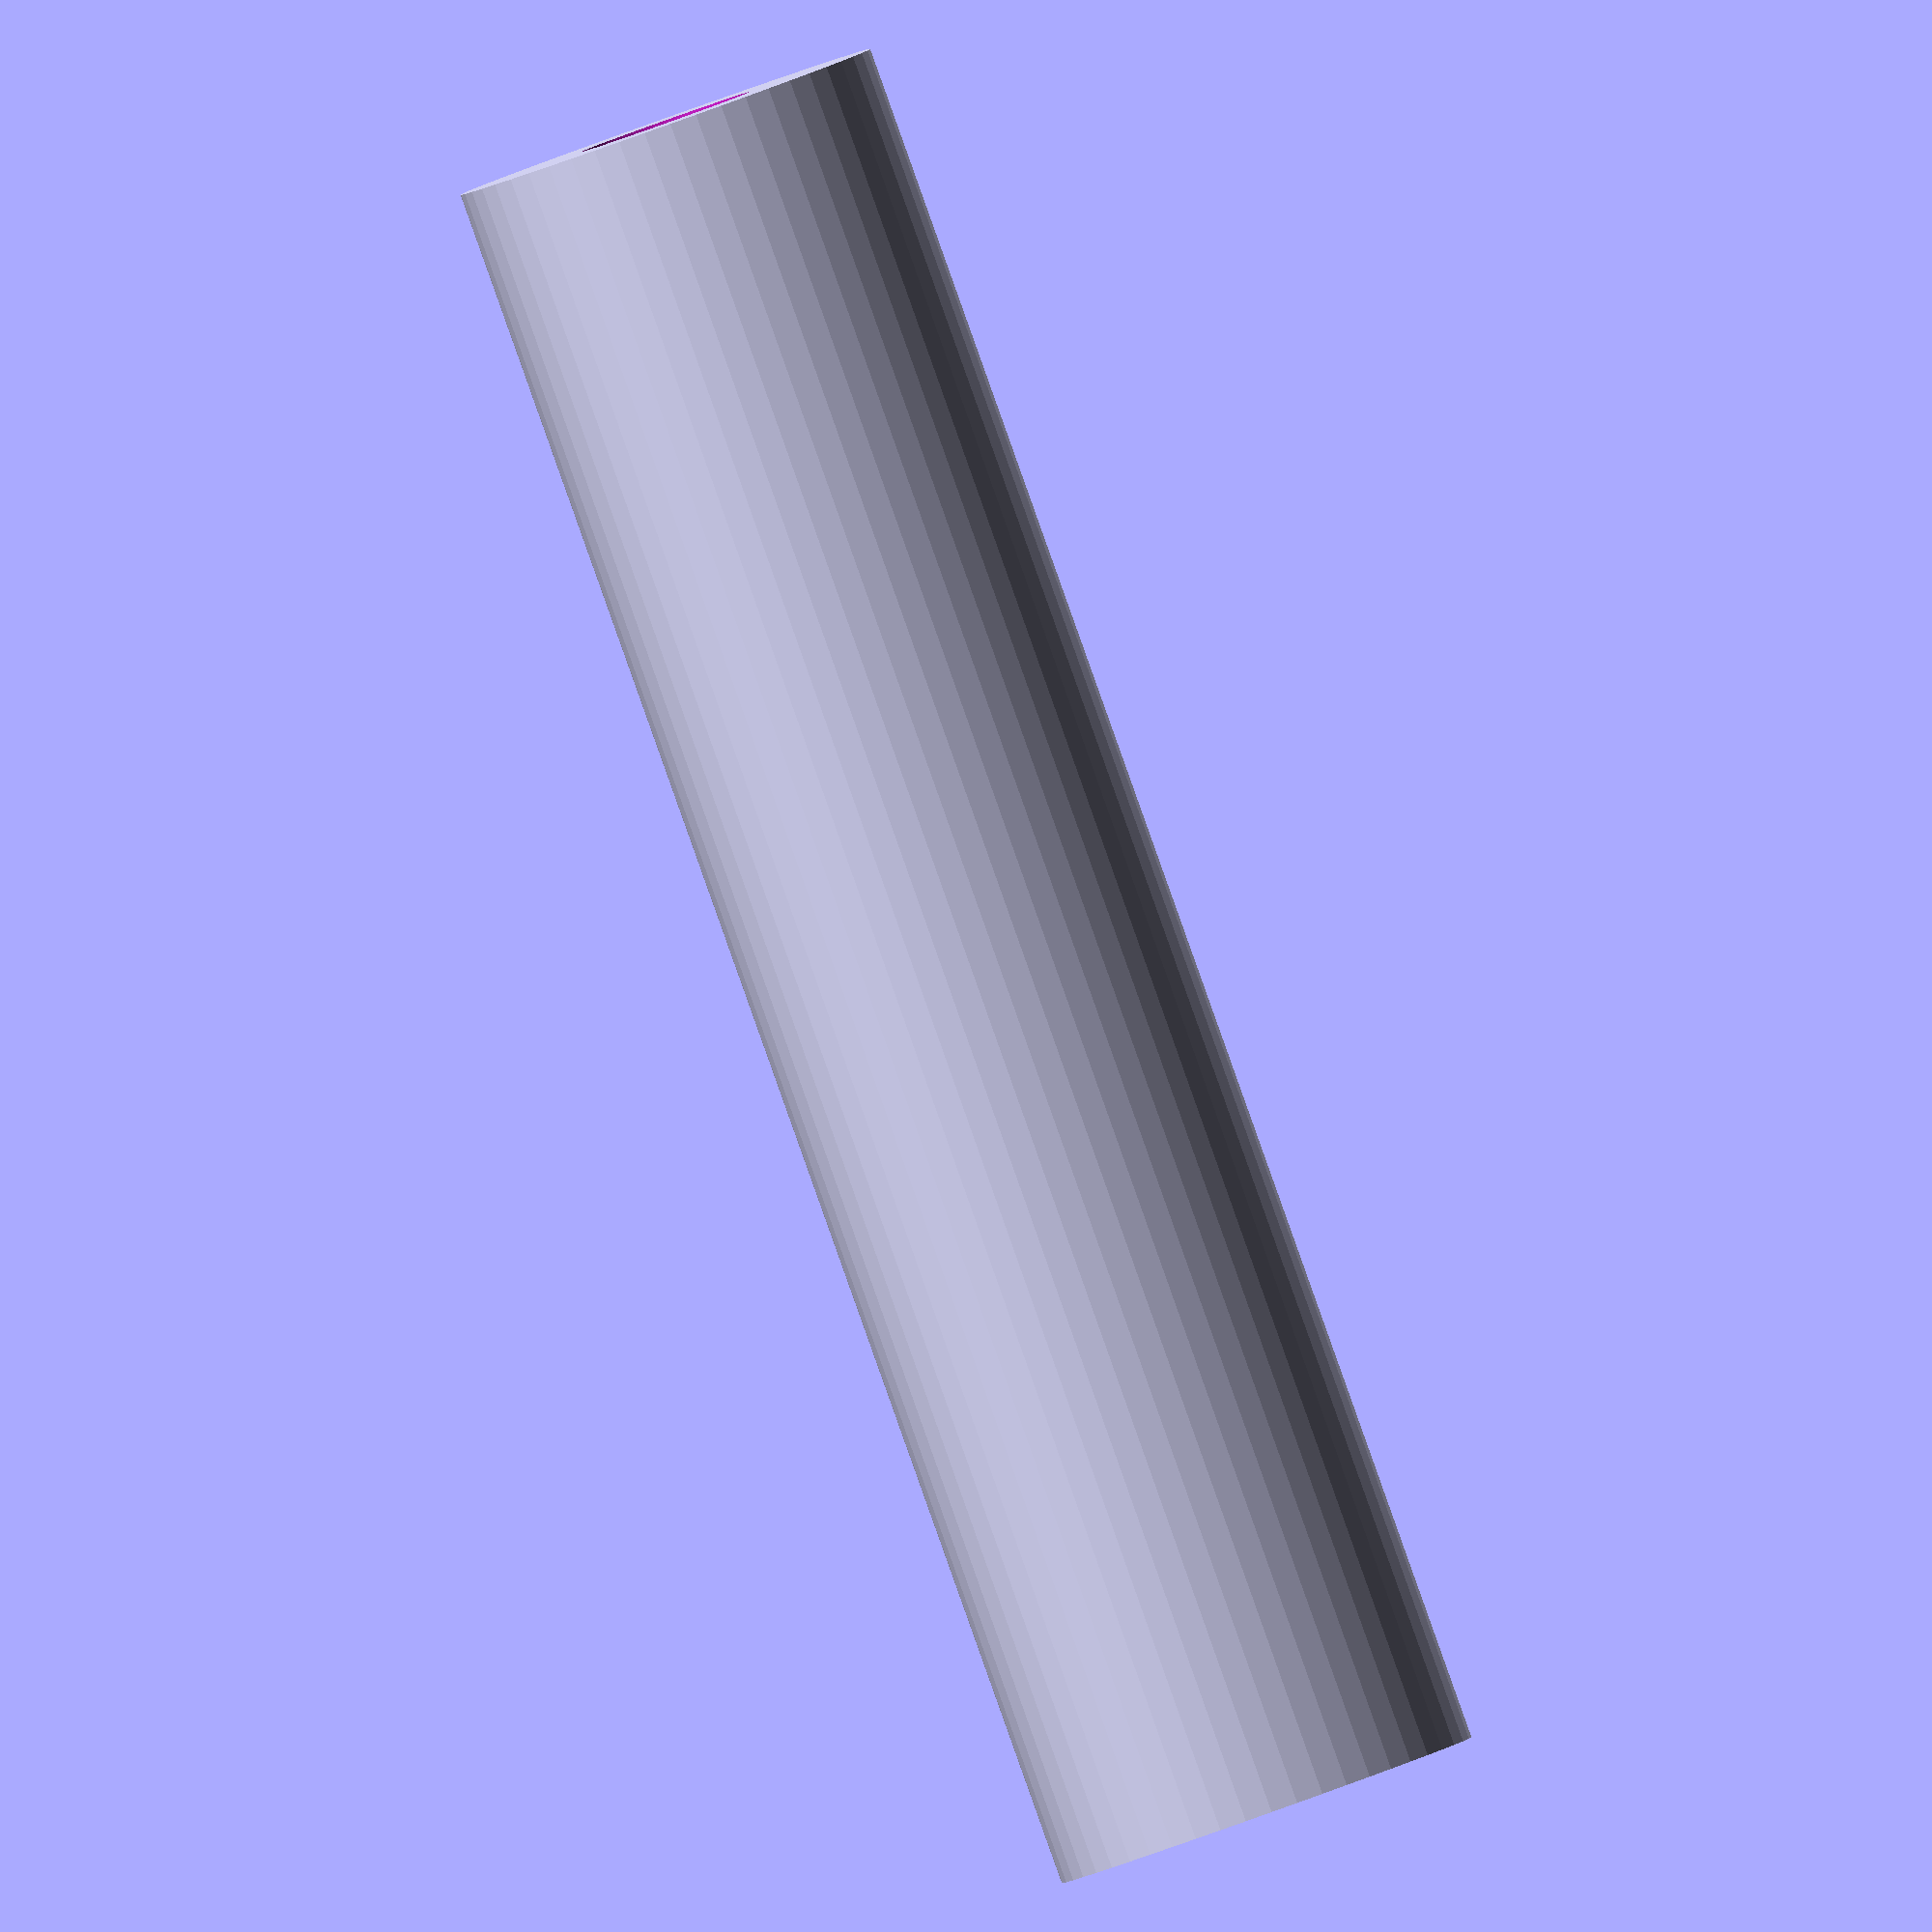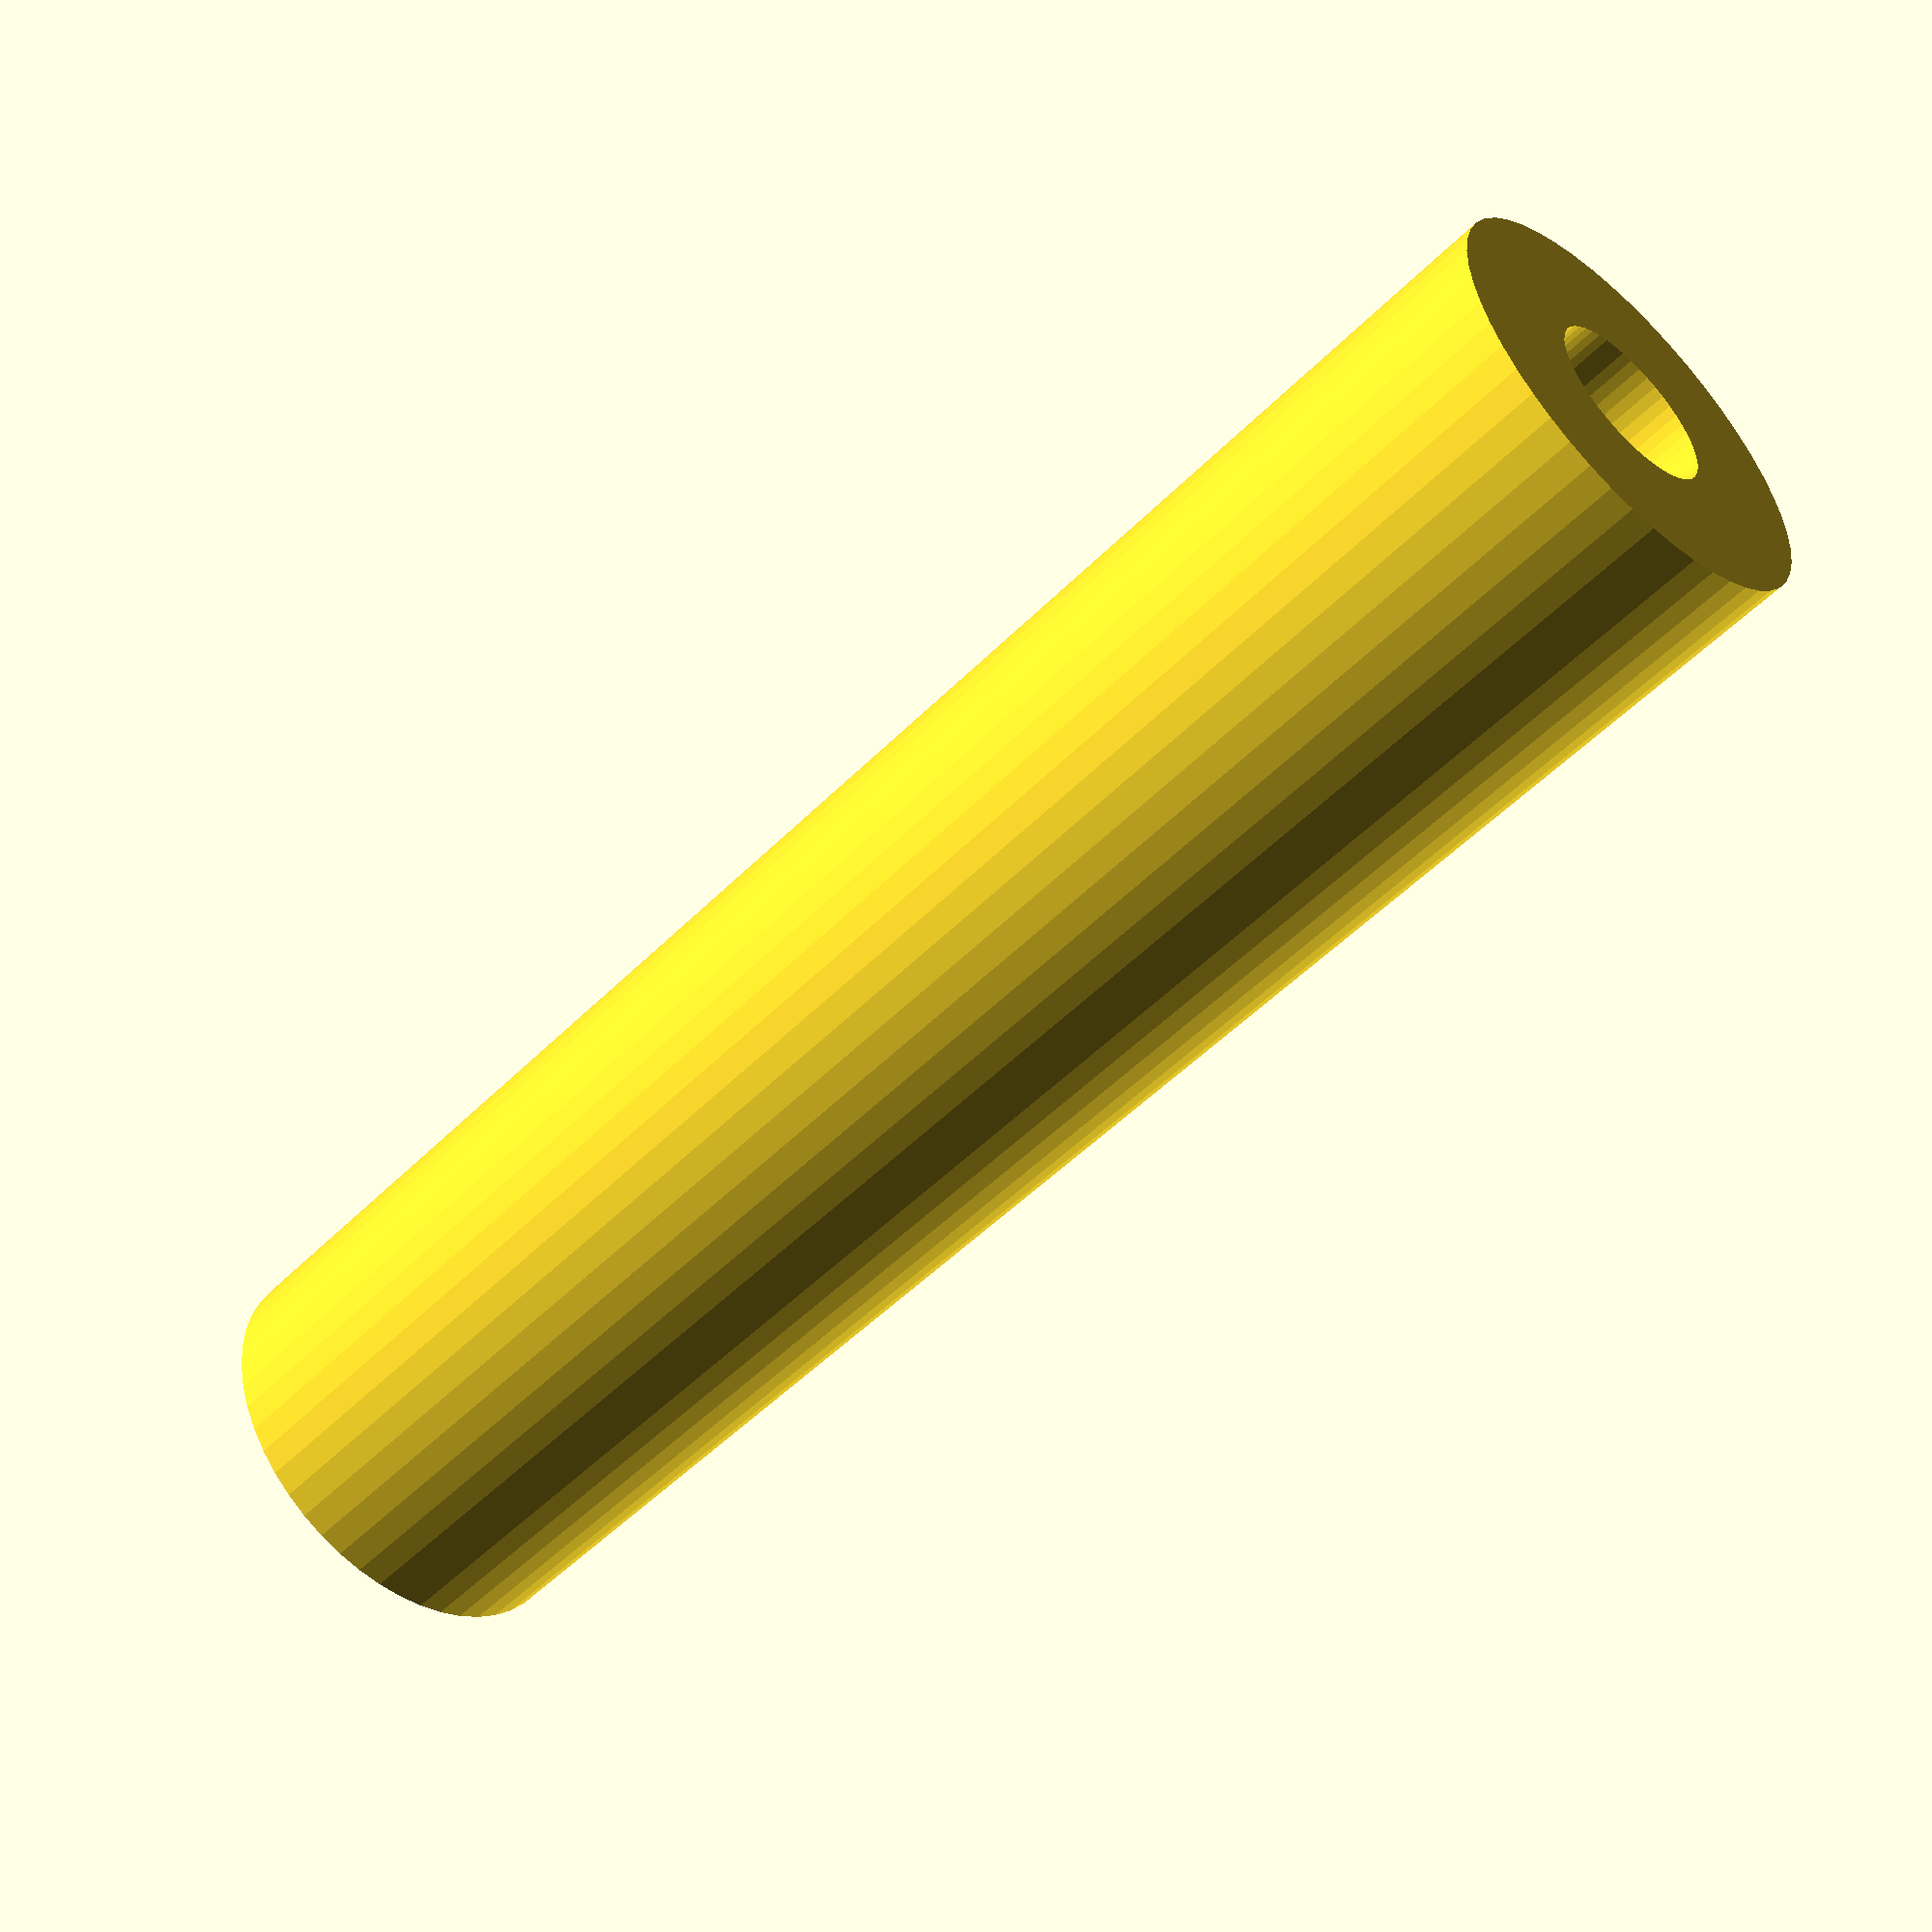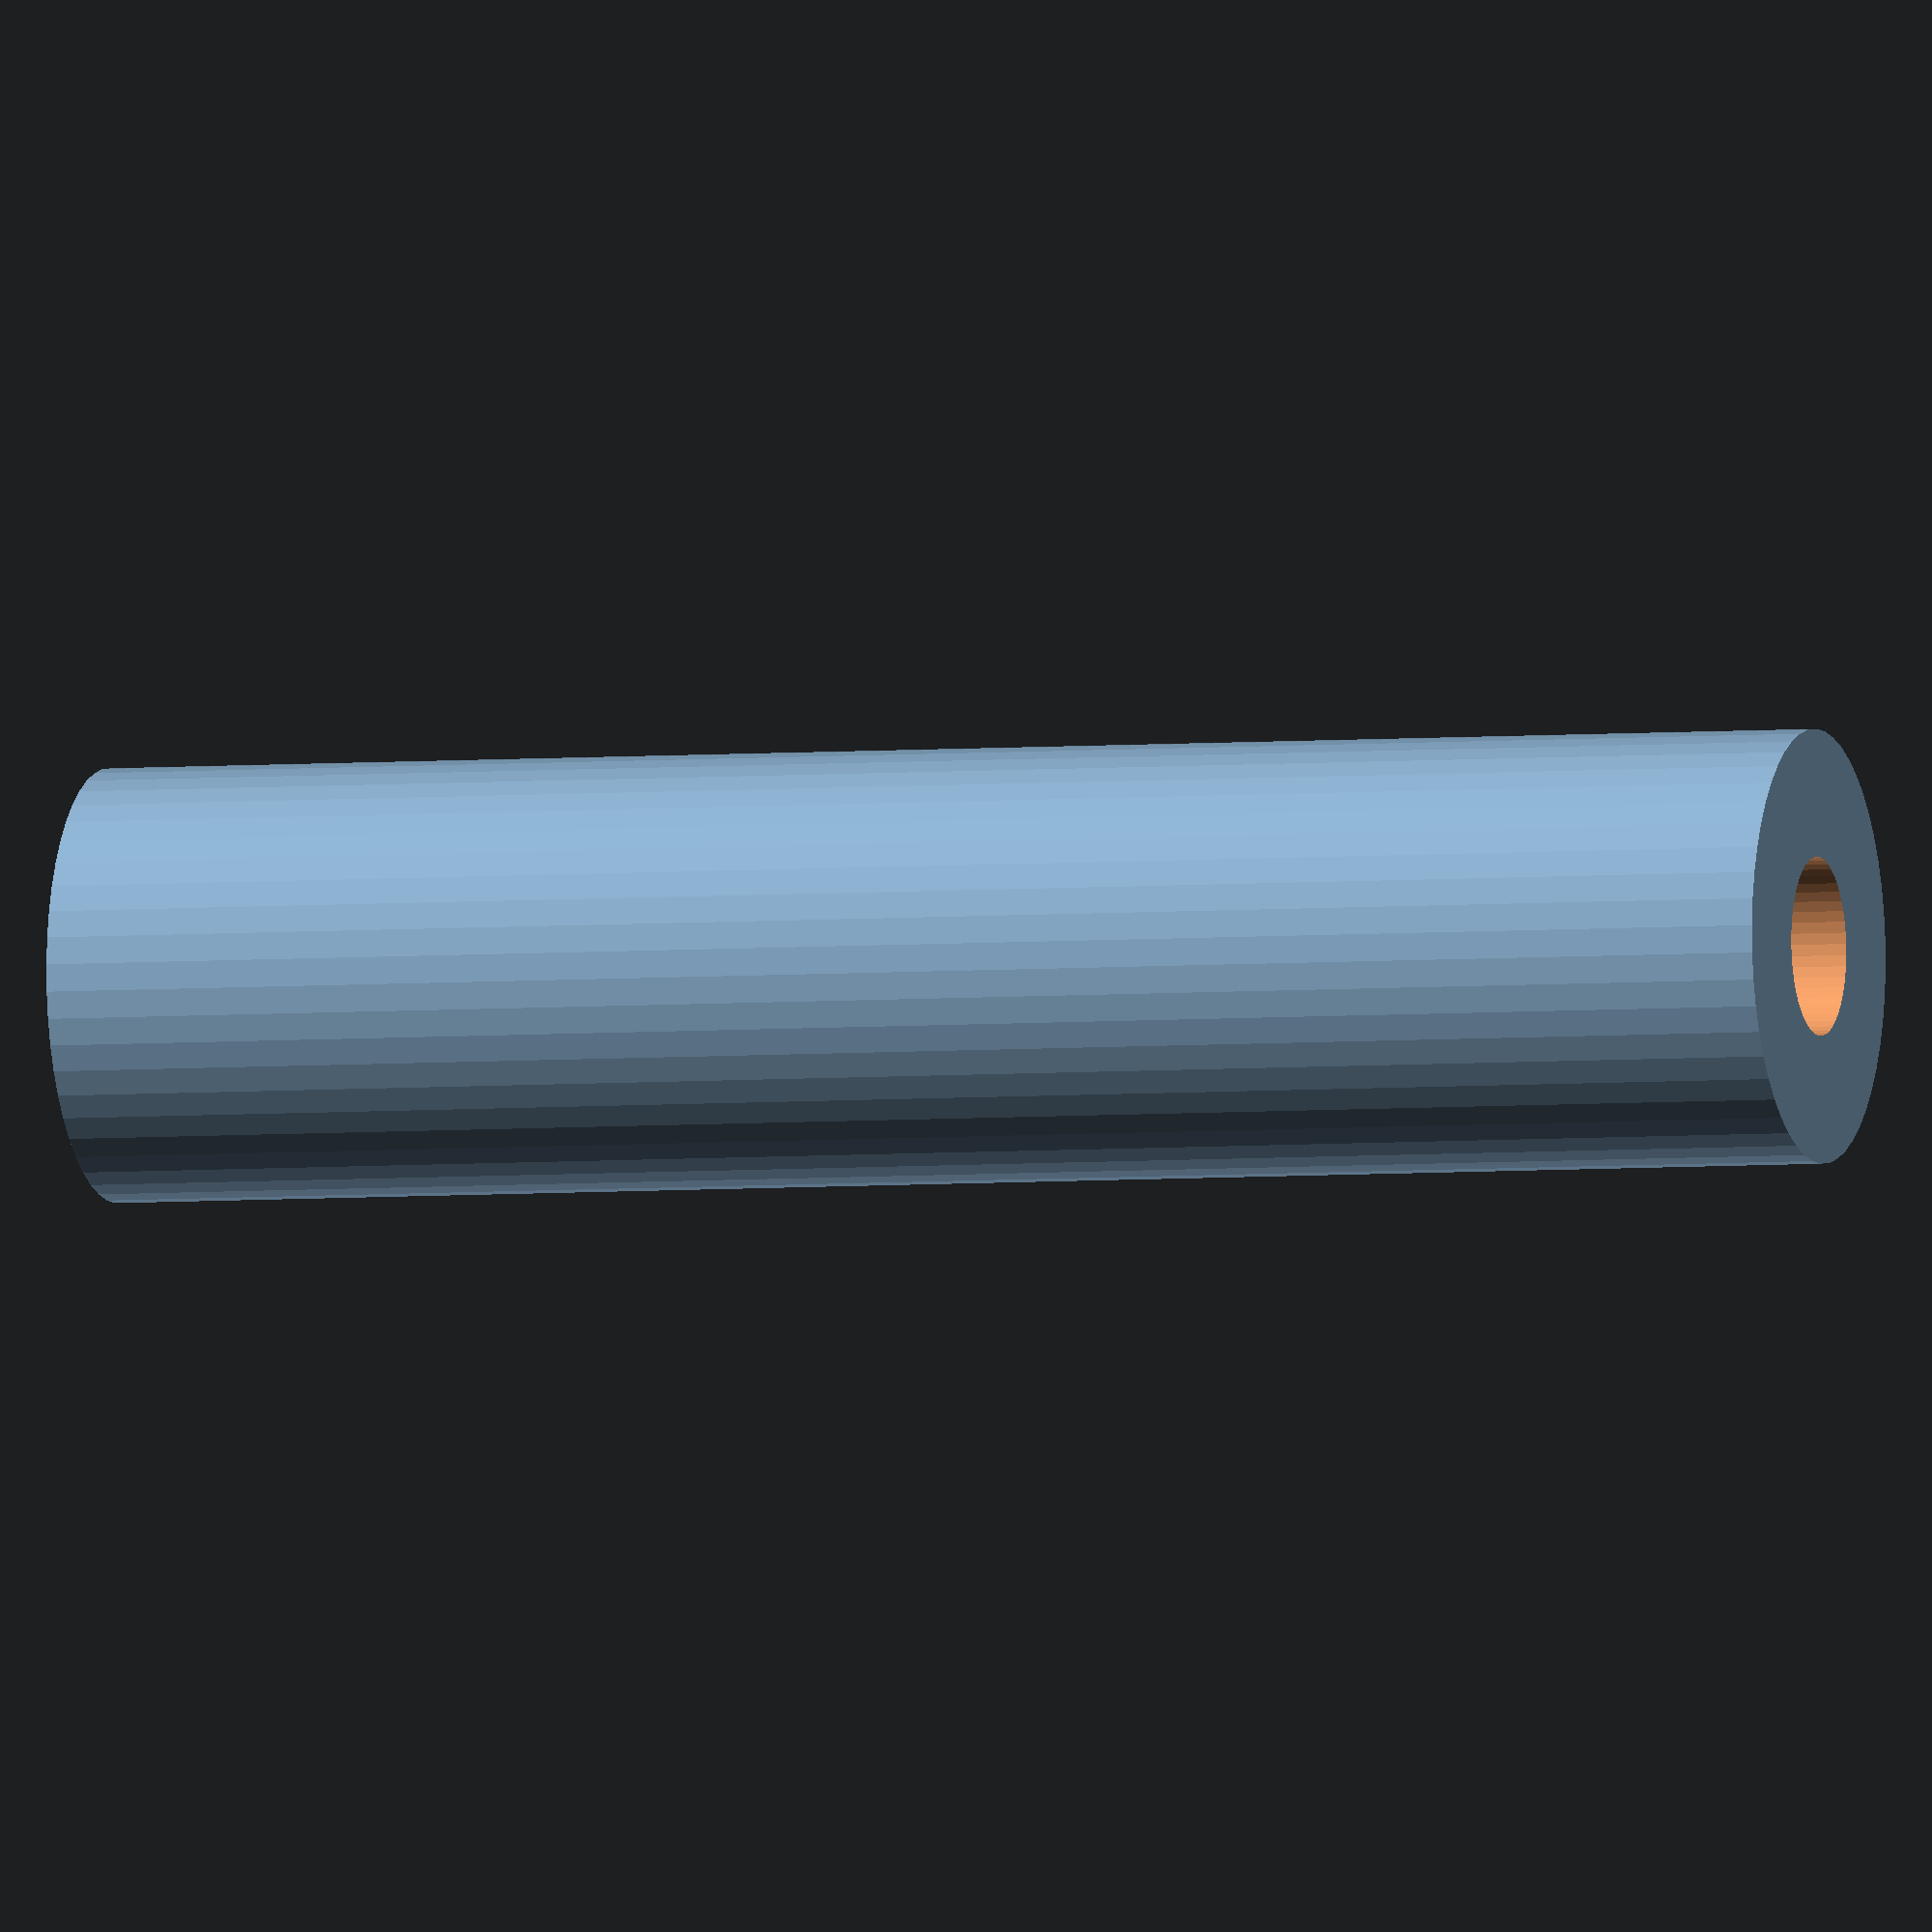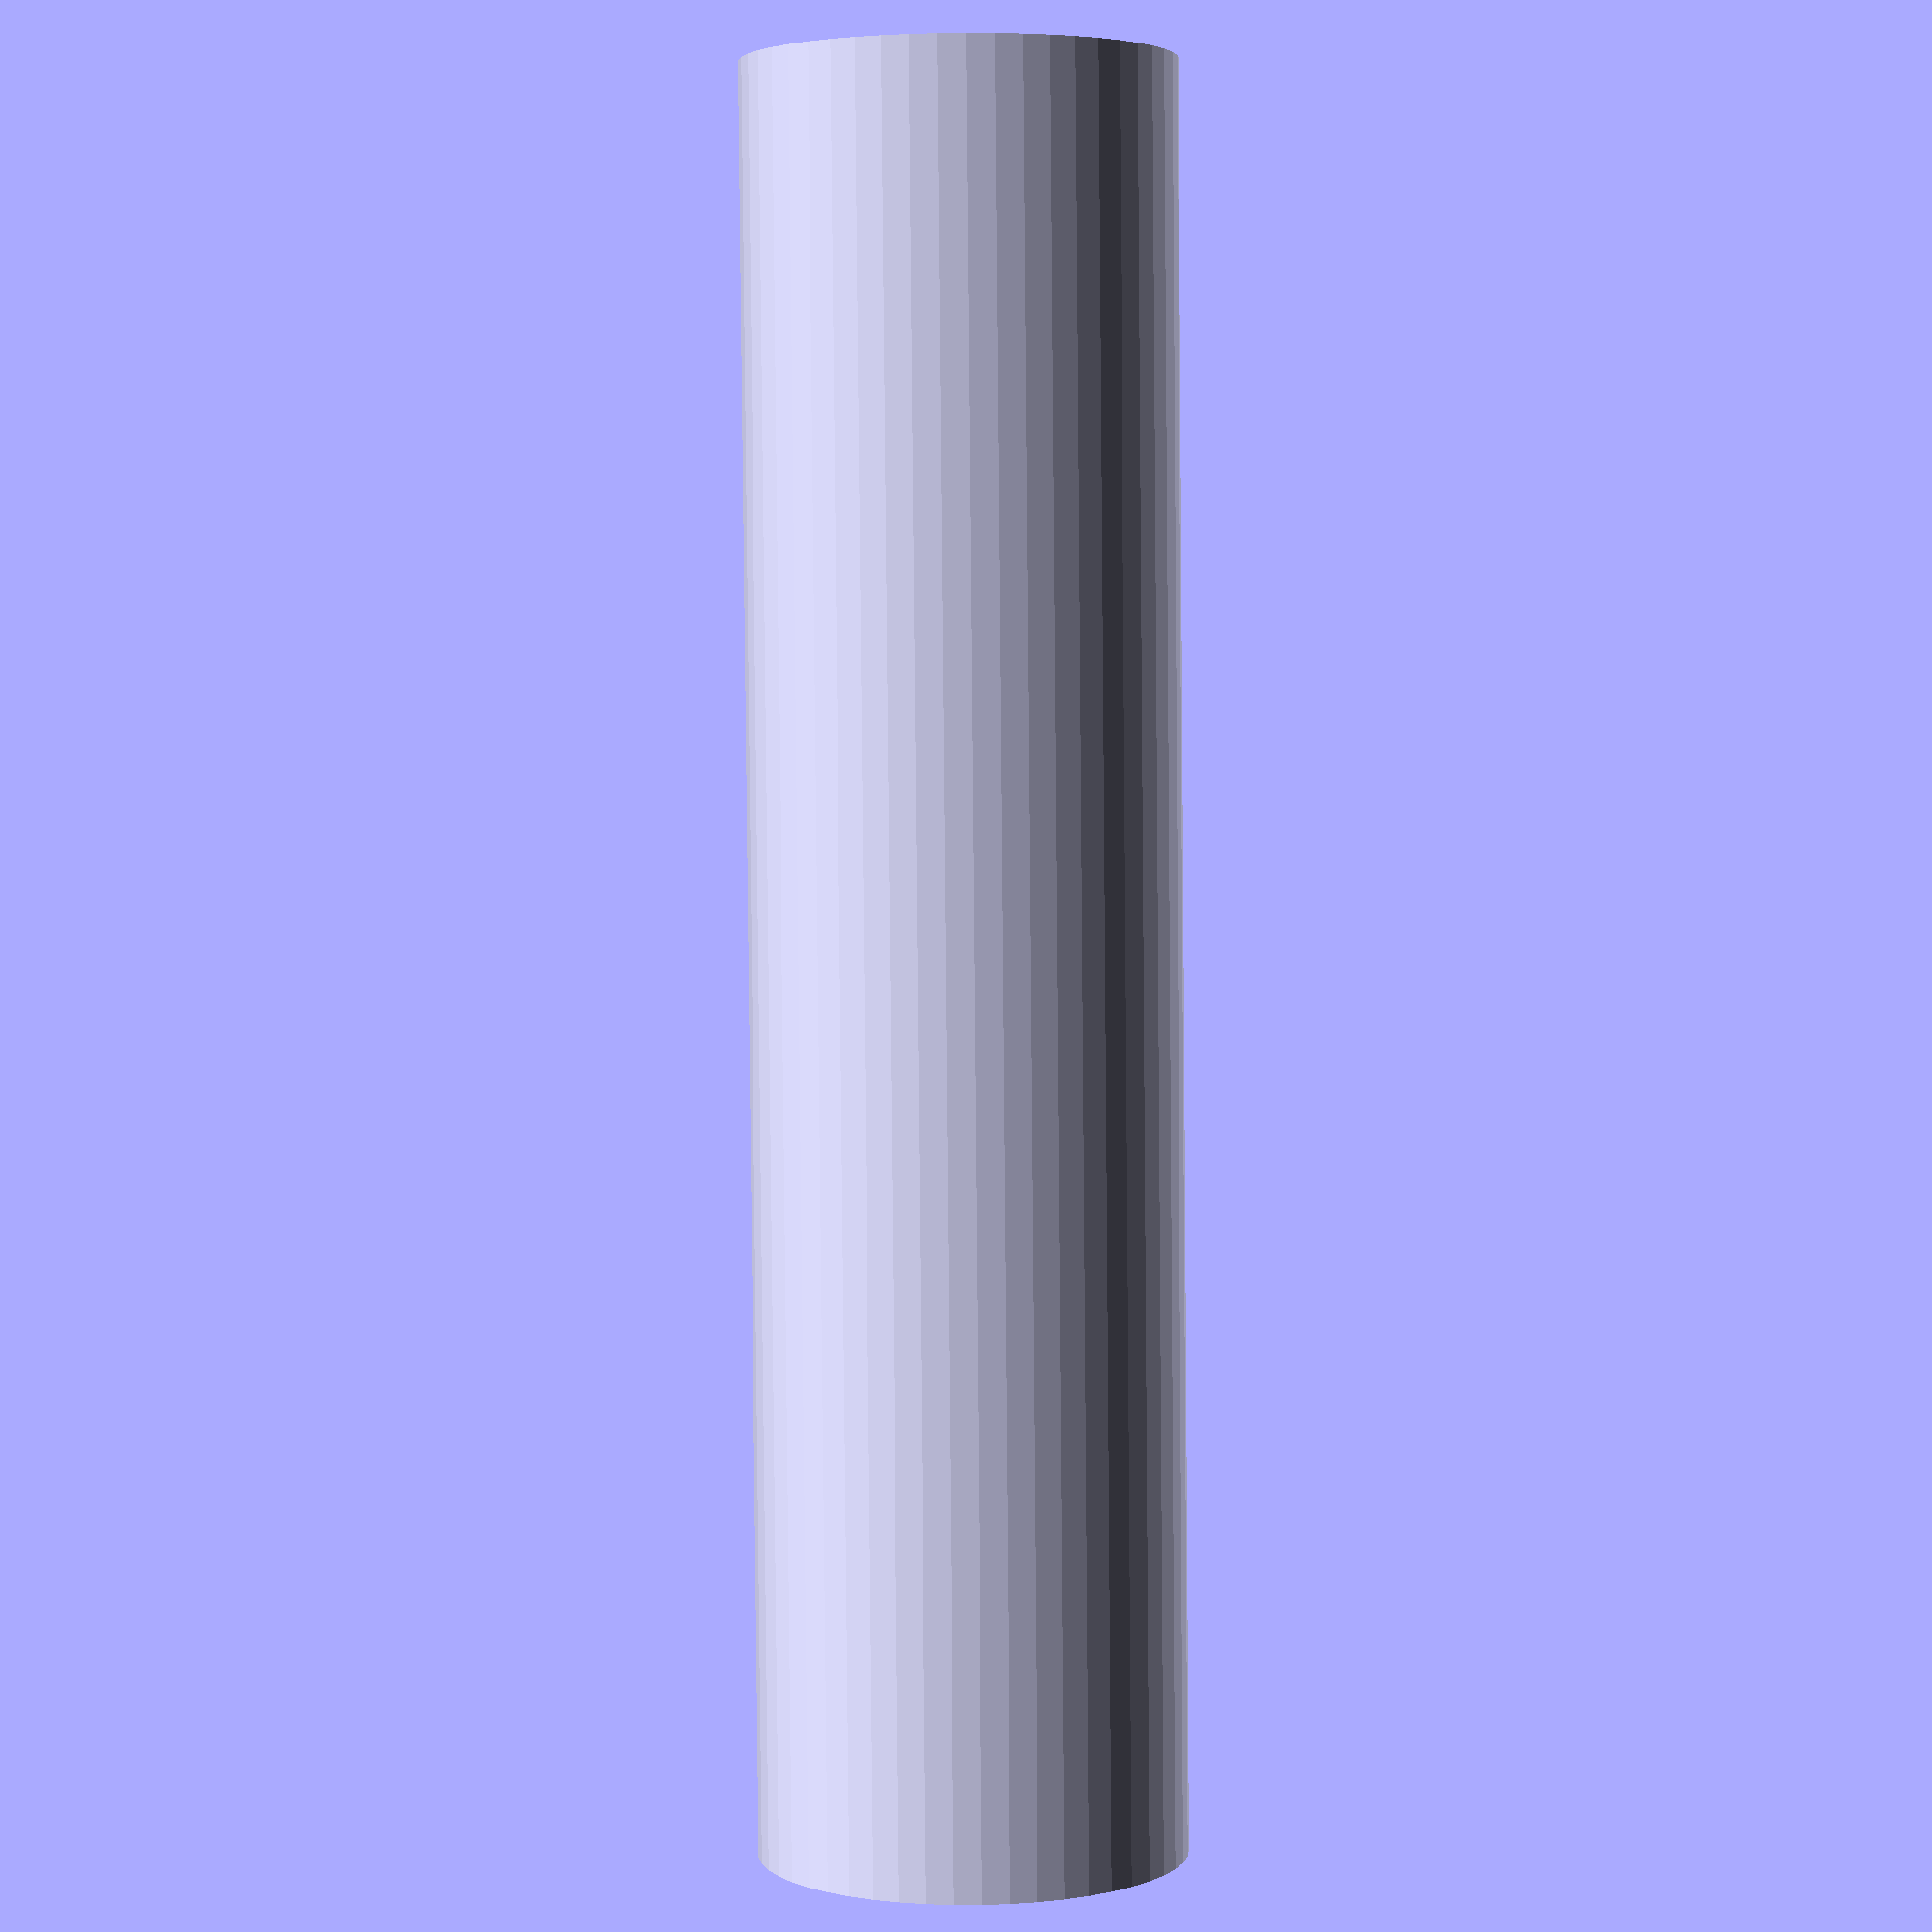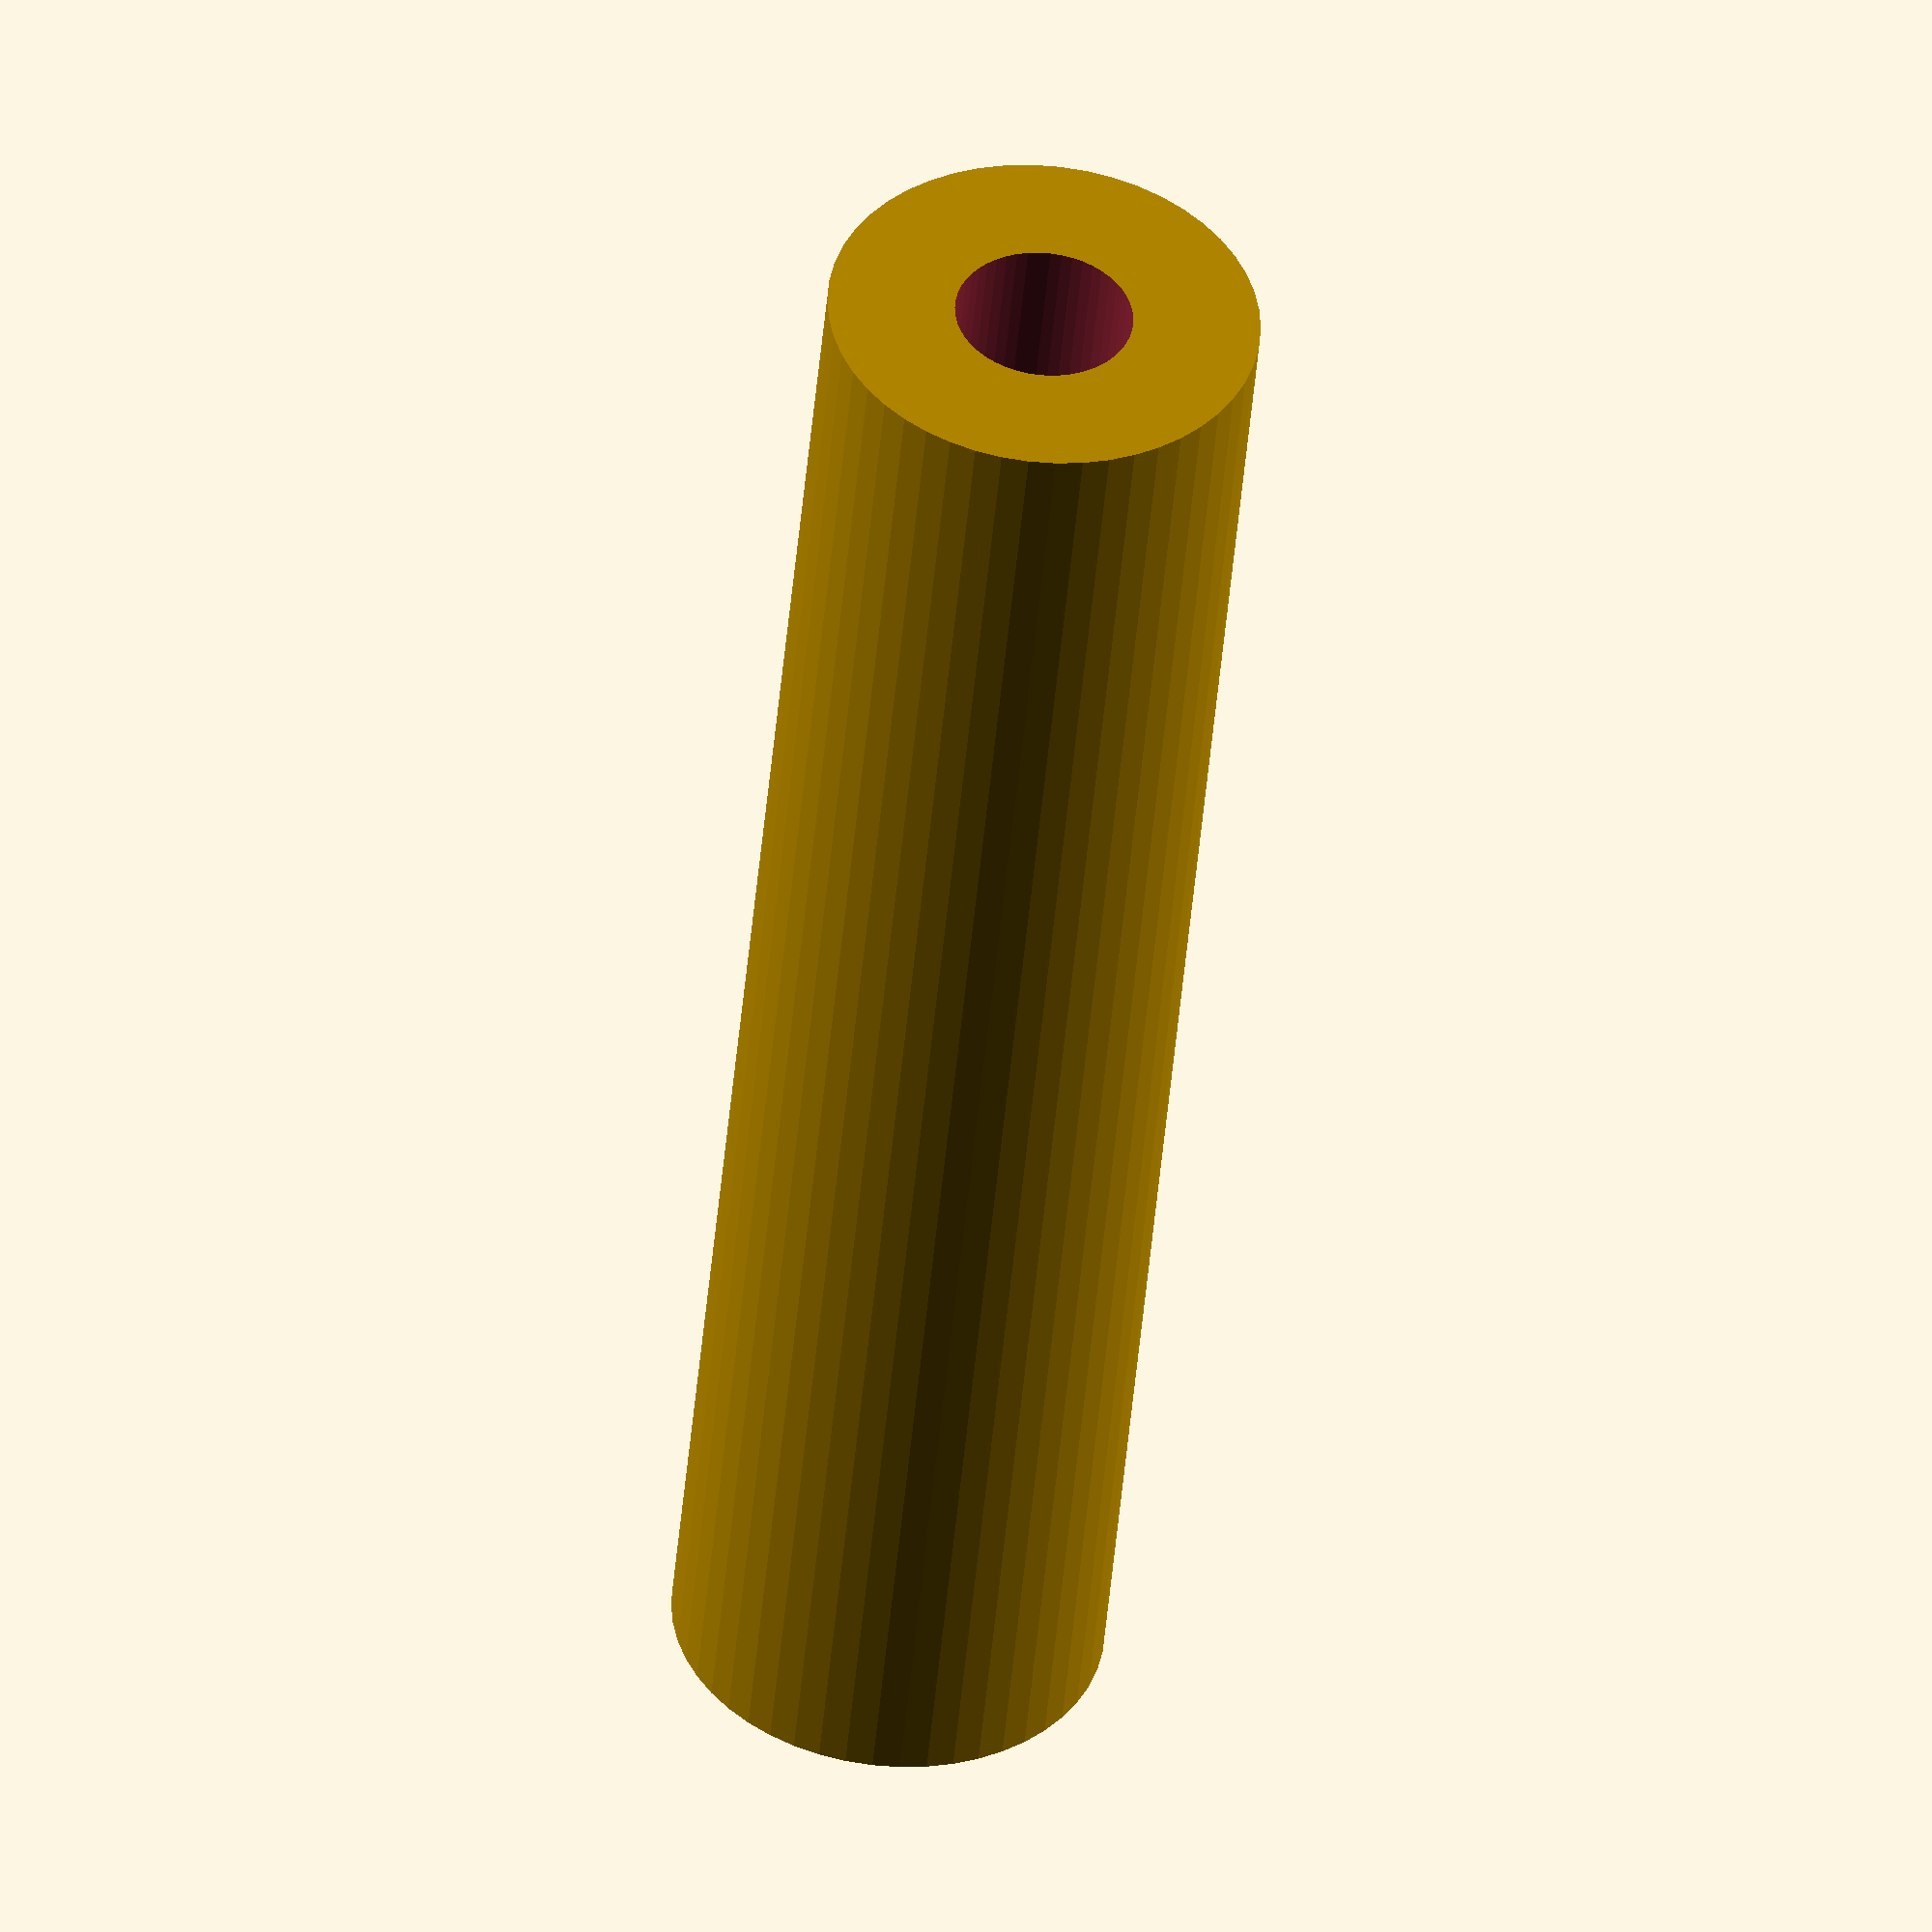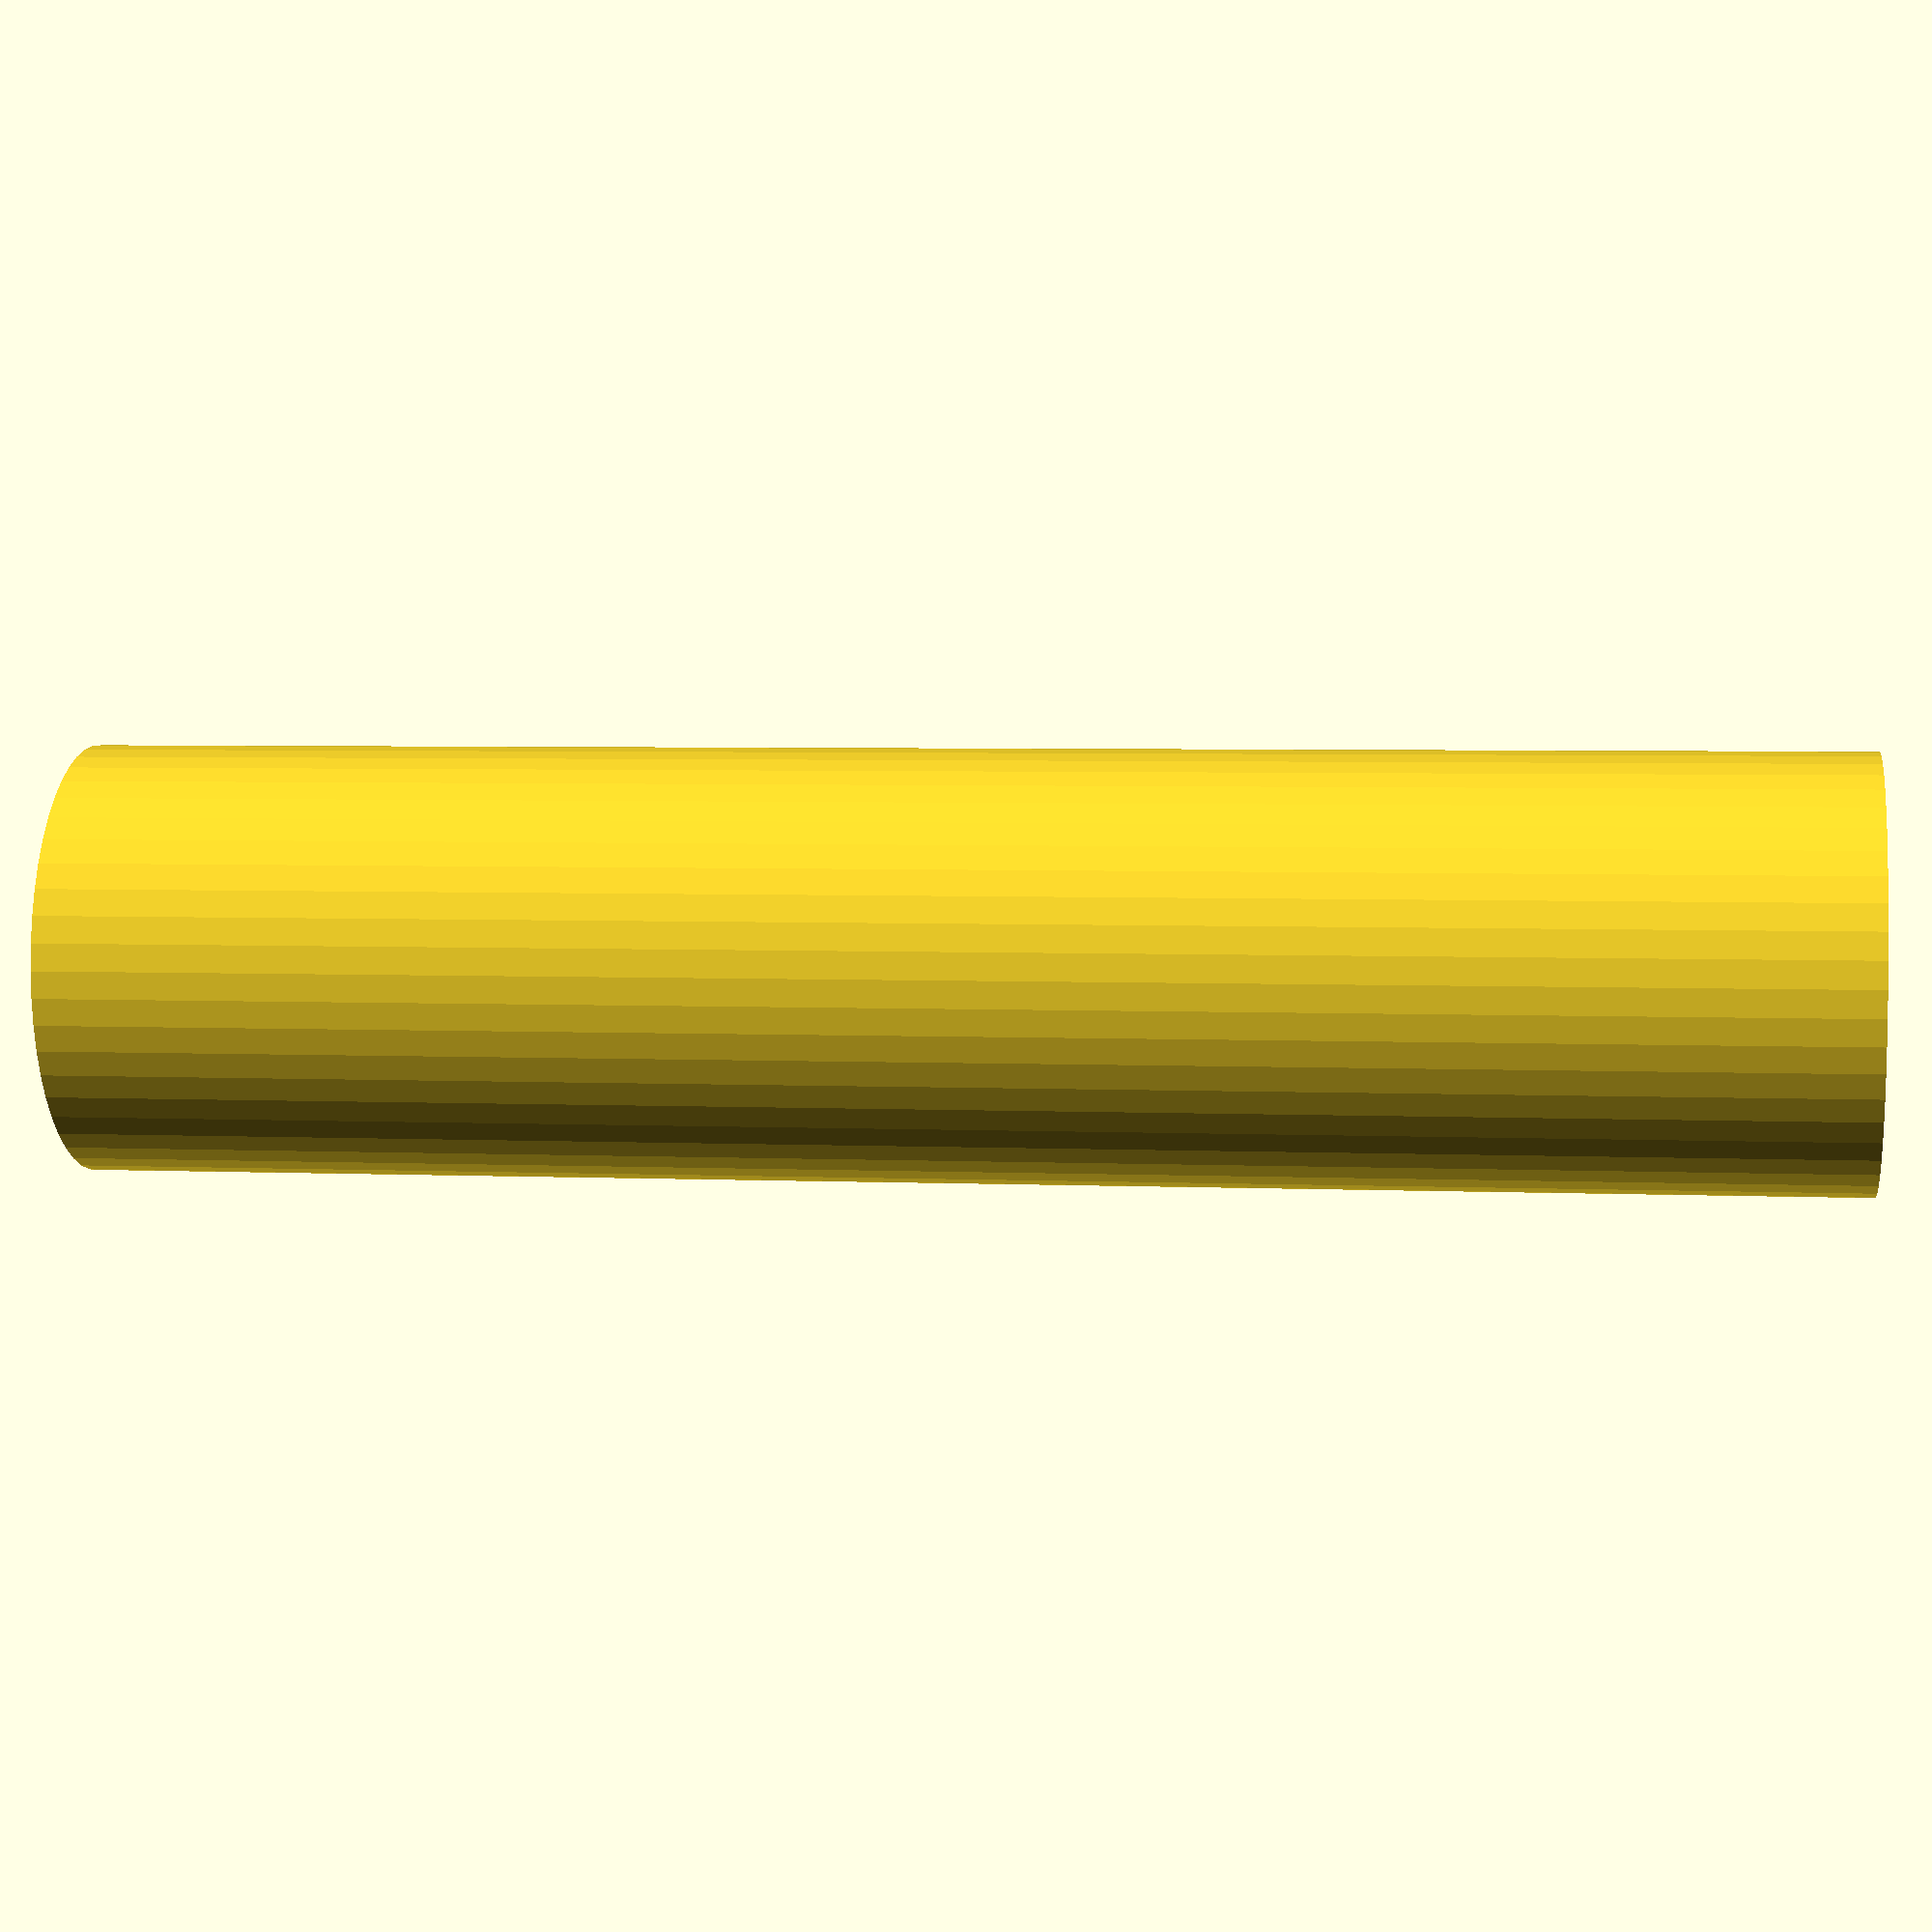
<openscad>
$fn = 50;


difference() {
	union() {
		translate(v = [0, 0, -35.0000000000]) {
			cylinder(h = 70, r = 8.5000000000);
		}
	}
	union() {
		translate(v = [0, 0, -100.0000000000]) {
			cylinder(h = 200, r = 3.5000000000);
		}
	}
}
</openscad>
<views>
elev=269.0 azim=170.6 roll=340.4 proj=o view=wireframe
elev=231.9 azim=131.7 roll=42.9 proj=p view=wireframe
elev=4.1 azim=48.7 roll=107.9 proj=o view=wireframe
elev=86.4 azim=344.1 roll=180.5 proj=p view=wireframe
elev=226.9 azim=302.9 roll=185.0 proj=o view=solid
elev=355.9 azim=137.2 roll=277.8 proj=p view=wireframe
</views>
